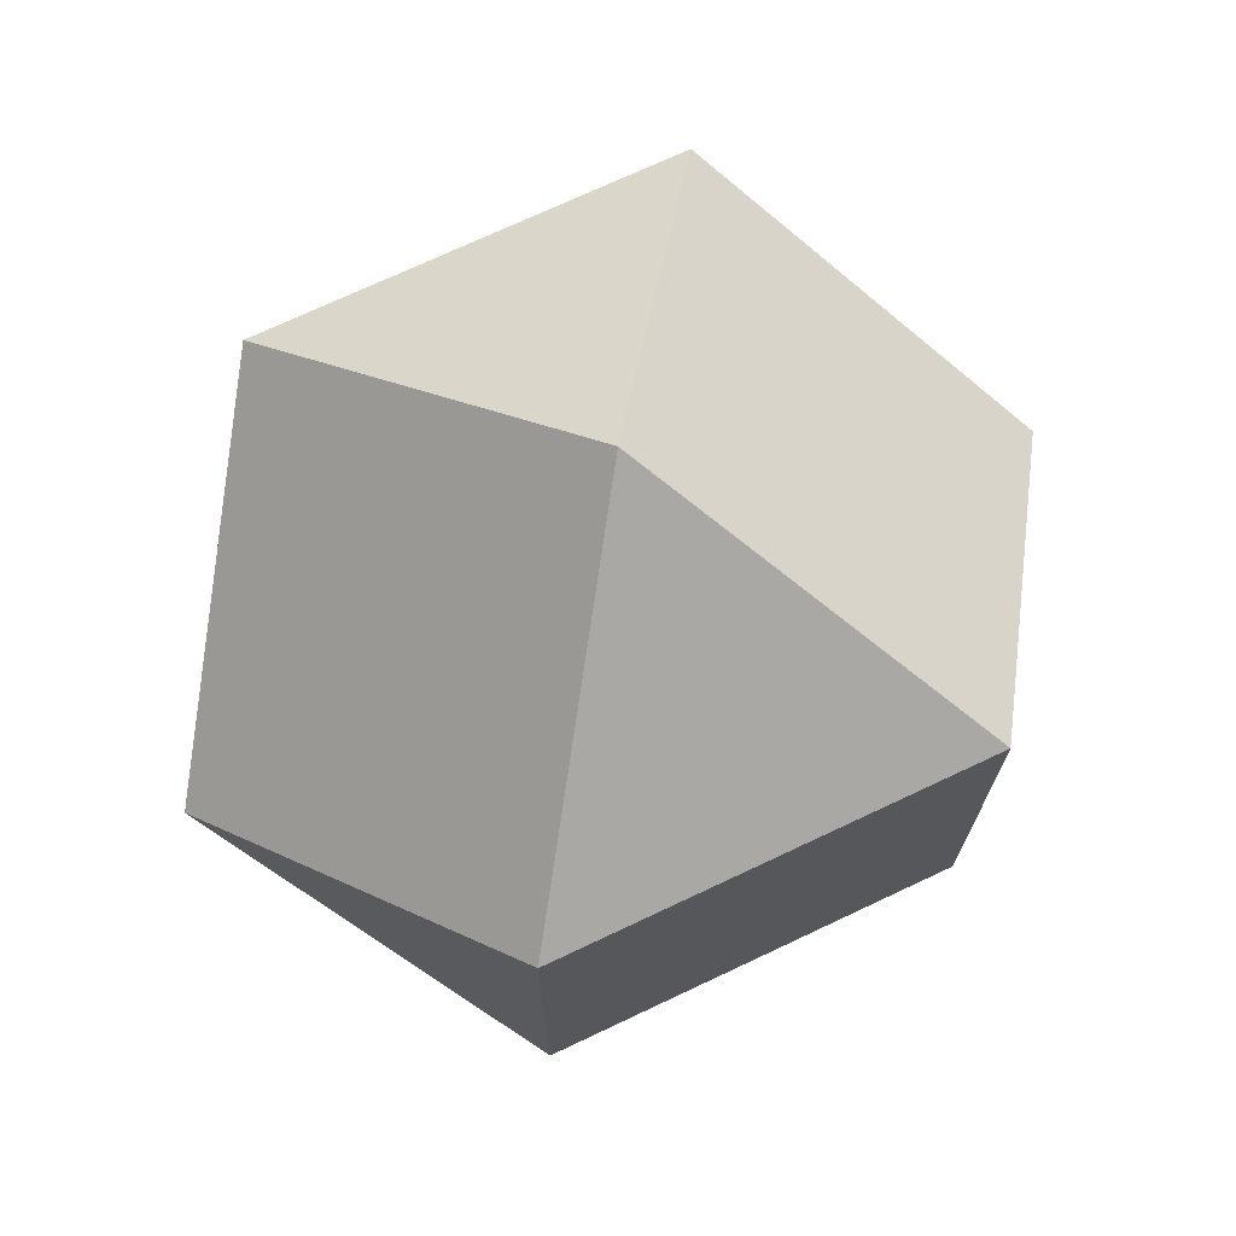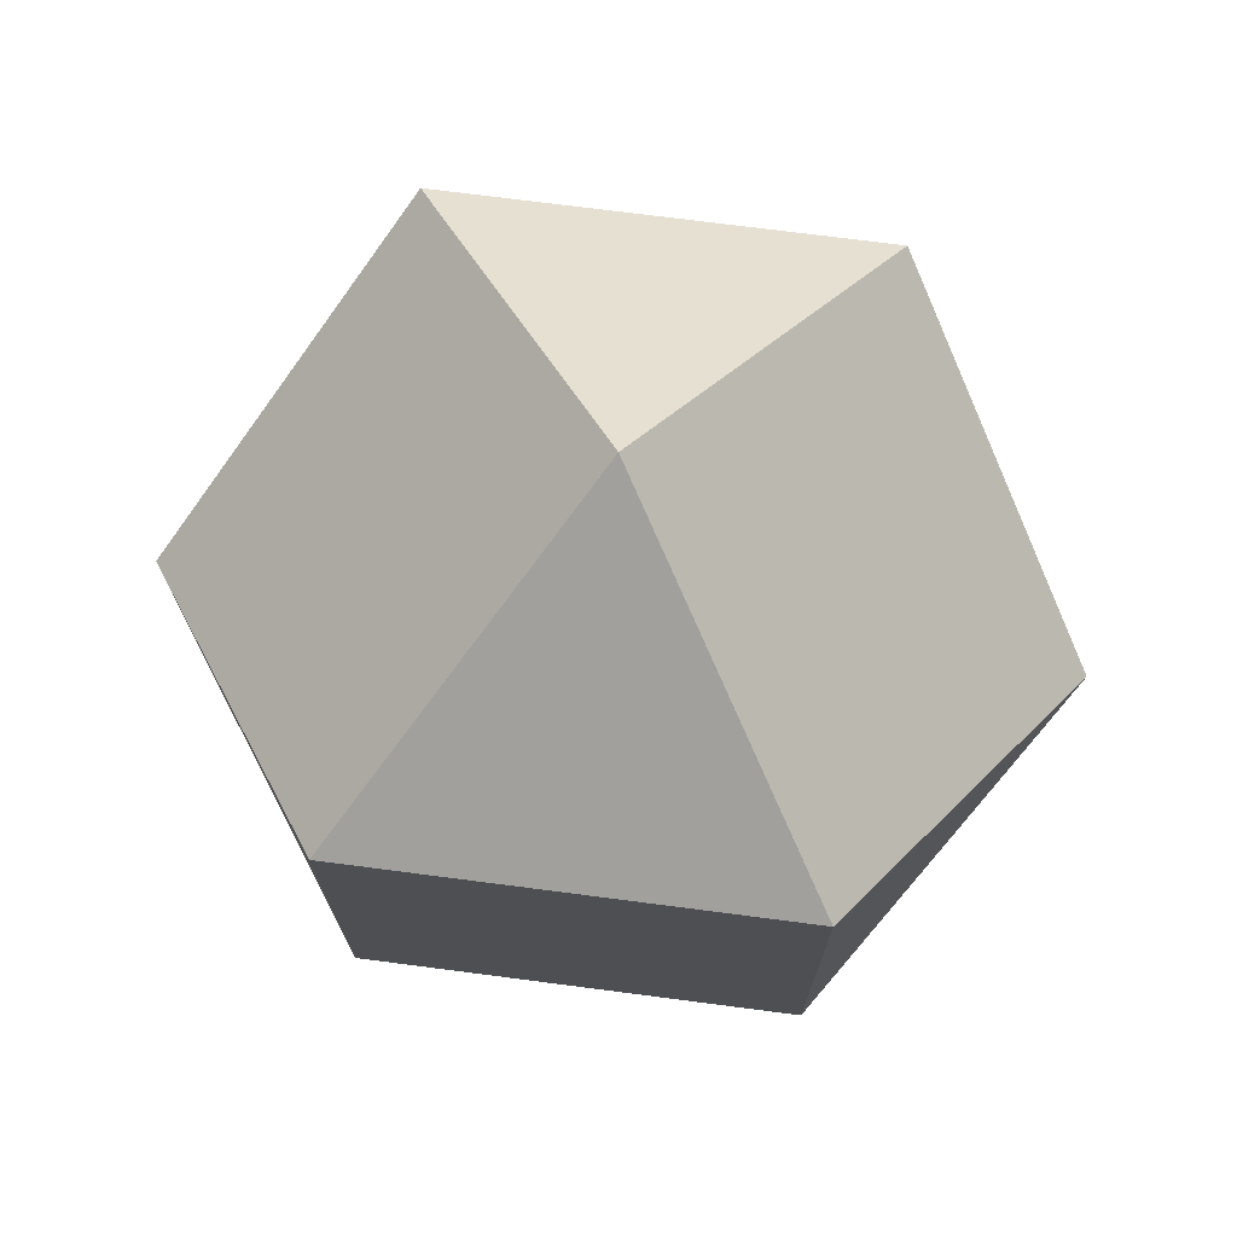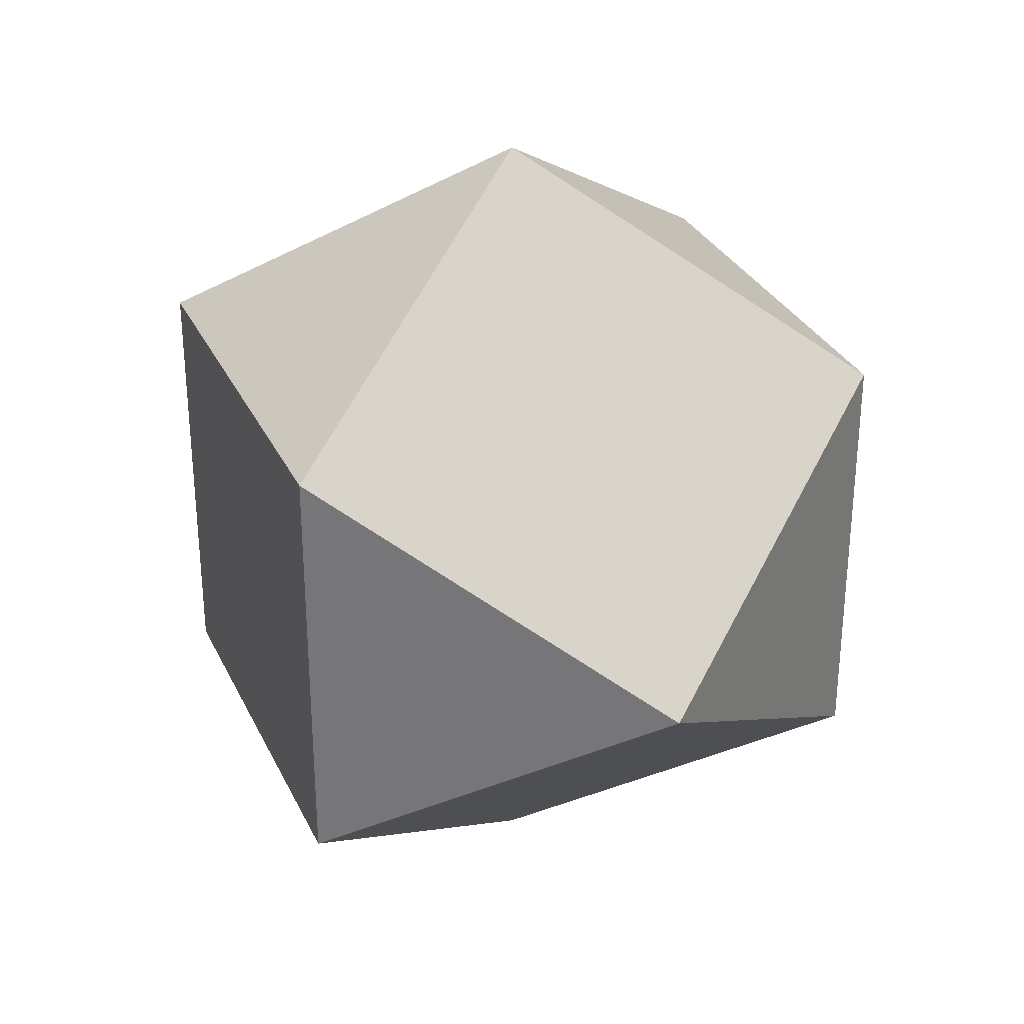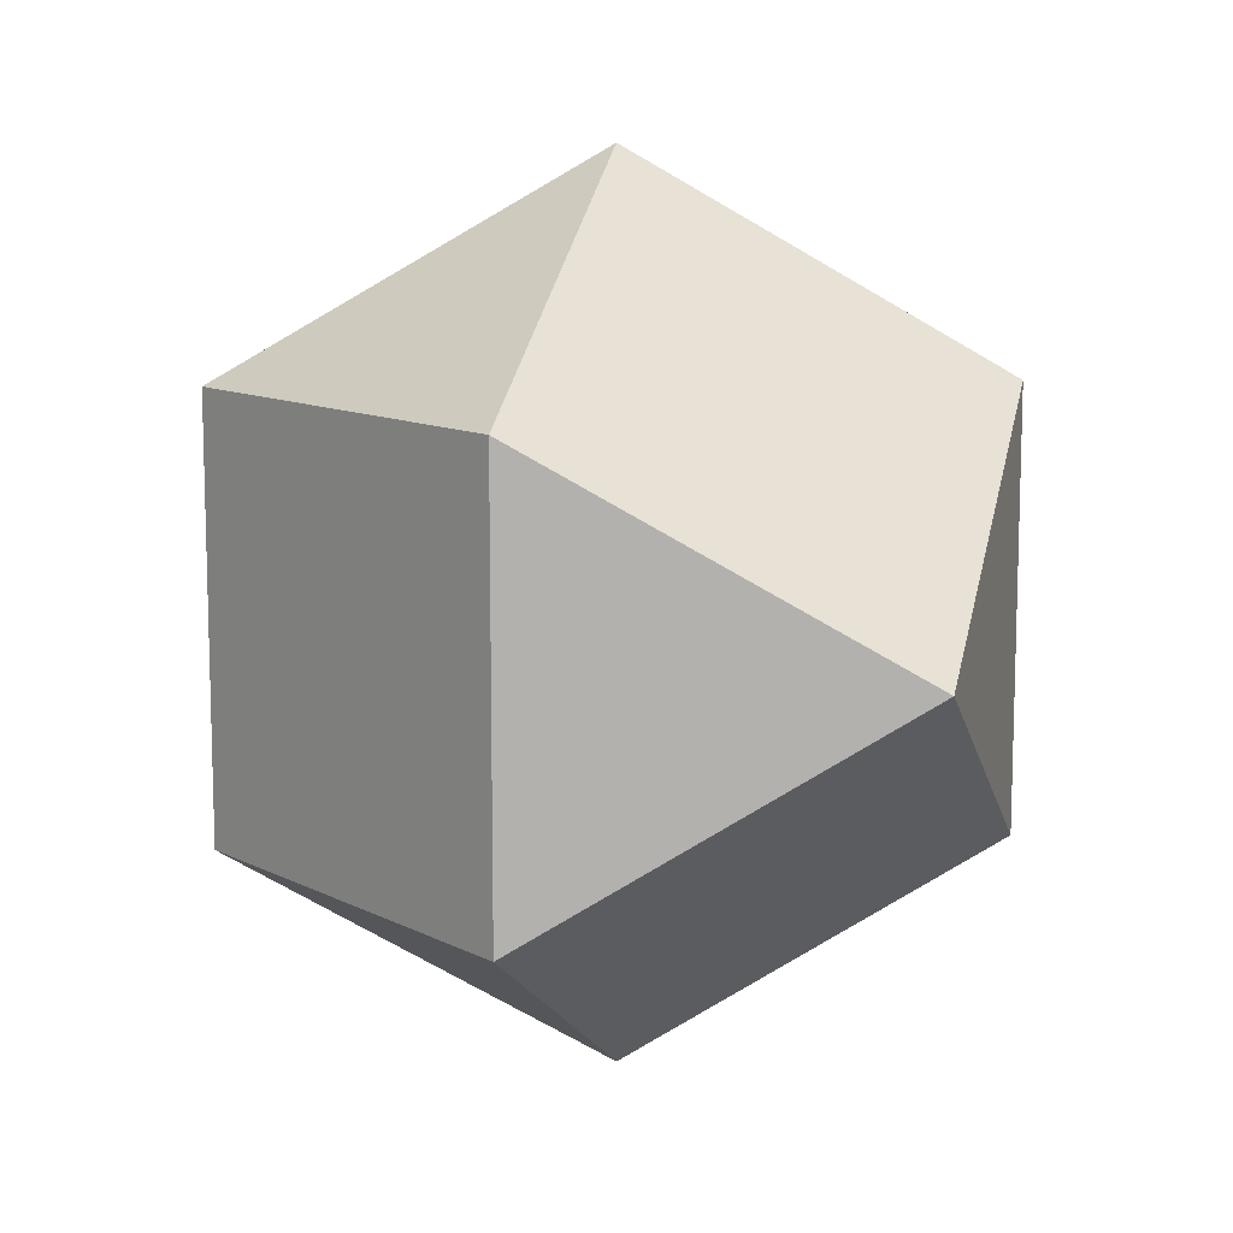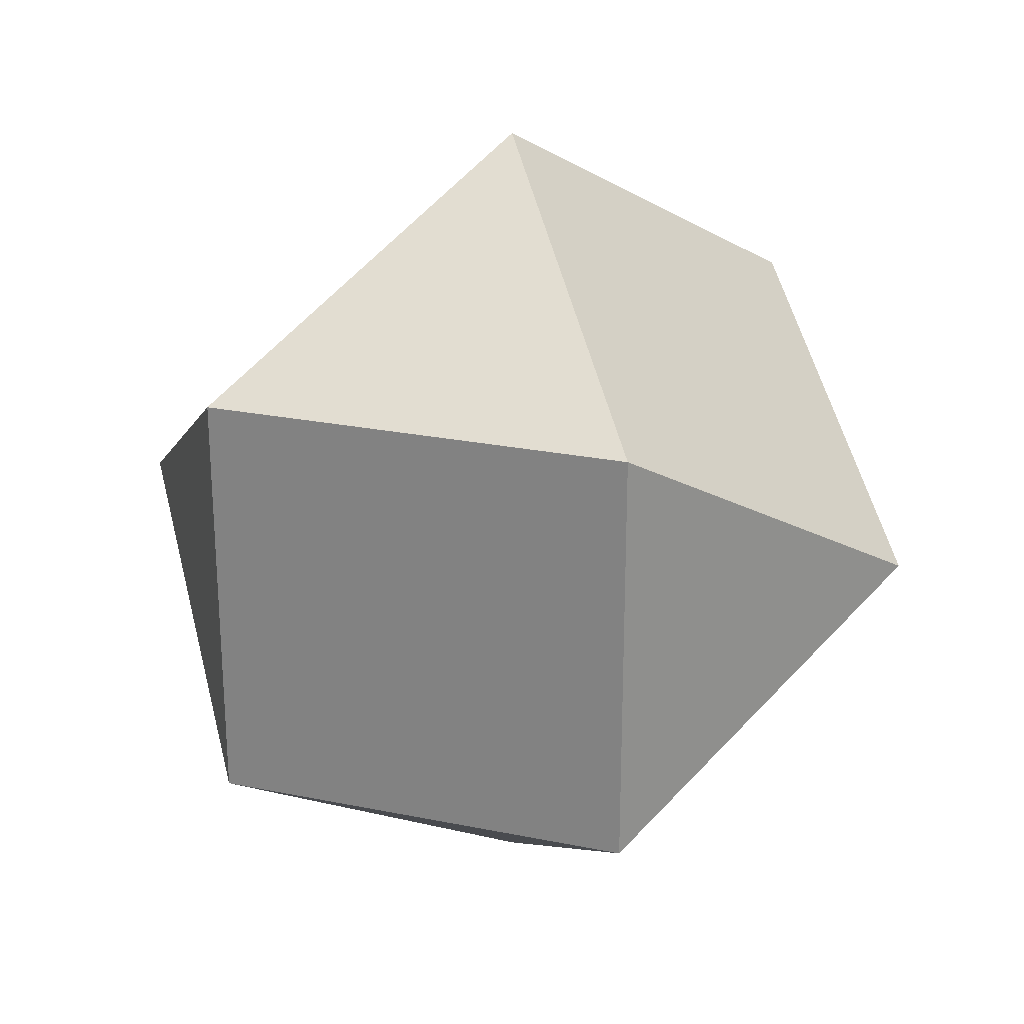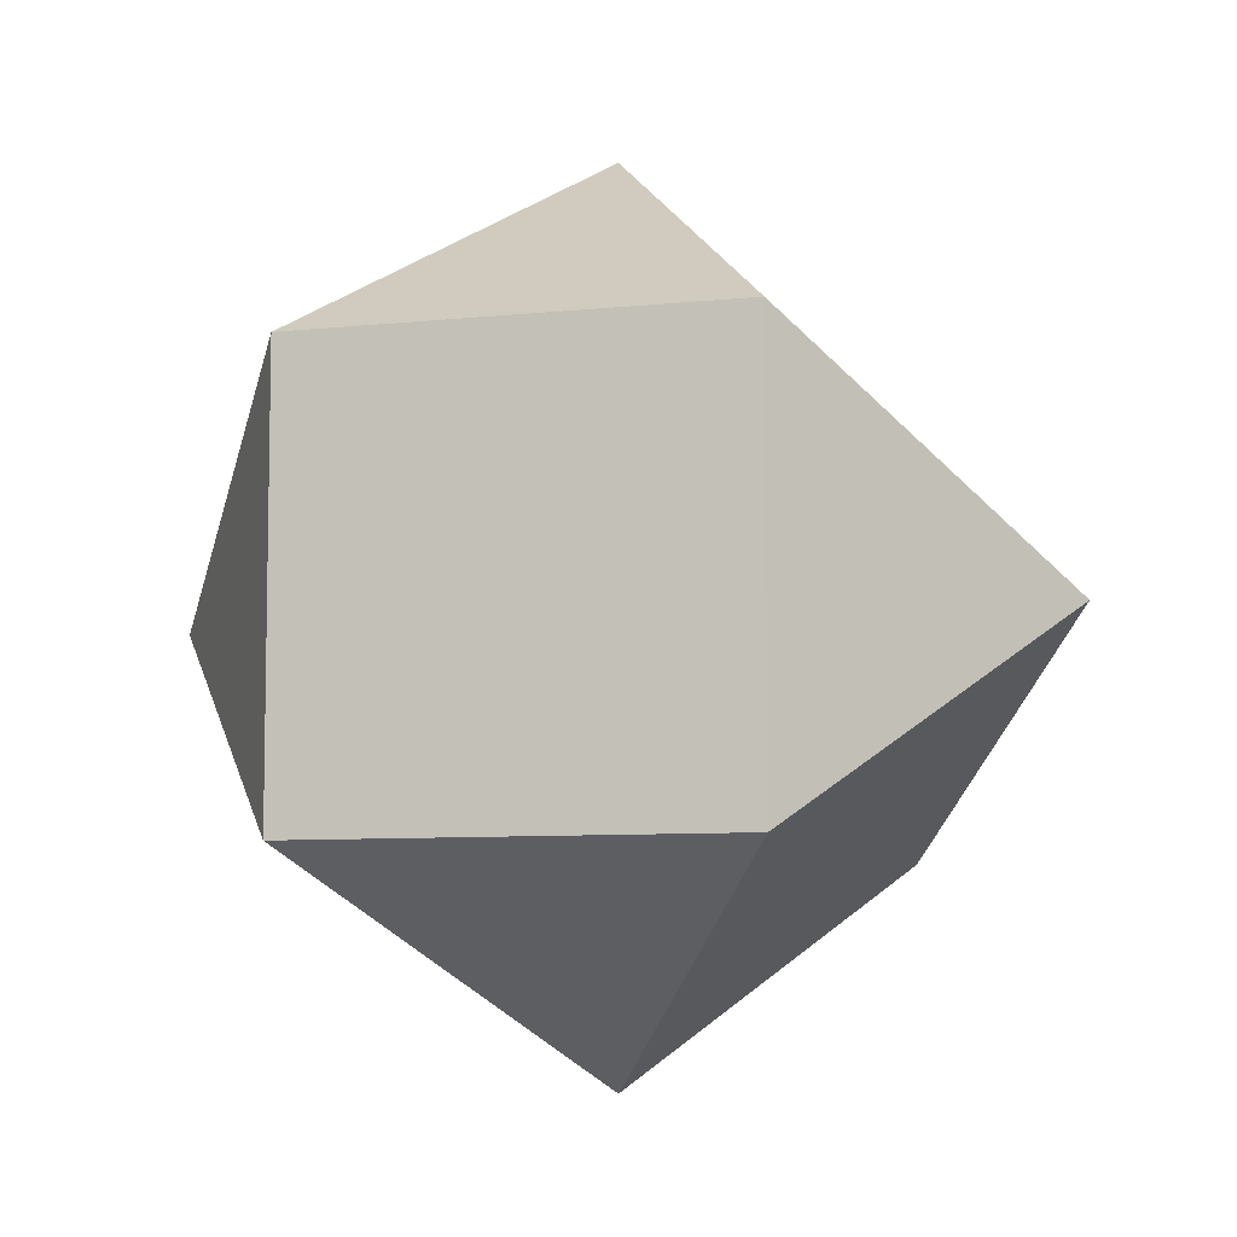
<metadata>
{"format":"obj","ext":"obj","renderer":"f3d","projection":"perspective","resolution":1024,"background":"white","views":[{"elev":72.0,"azim":-115.3,"up":"+Z"},{"elev":72.6,"azim":97.4,"up":"+Y"},{"elev":30.7,"azim":-22.0,"up":"+Y"},{"elev":11.1,"azim":140.8,"up":"+Z"},{"elev":24.7,"azim":-71.6,"up":"+Y"},{"elev":-7.4,"azim":-73.1,"up":"+Z"}]}
</metadata>
<code>
g energy_center_01
v -0 0 0.6444
v 0.4556 0.3222 0.3222
v 0.4556 -0.3222 0.3222
v 0.4556 0.3222 0.3222
v -3.983e-08 0.6444 -9.321e-08
v 0.4556 0.3222 -0.3222
v -3.983e-08 0.6444 -9.321e-08
v -0.4556 0.3222 0.3222
v -0.4556 0.3222 -0.3222
v -0.4556 0.3222 0.3222
v -0 0 0.6444
v -0.4556 -0.3222 0.3222
v -0.4556 -0.3222 0.3222
v 1.195e-07 -0.6444 -9.321e-08
v -0.4556 -0.3222 -0.3222
v 1.195e-07 -0.6444 -9.321e-08
v 0.4556 -0.3222 0.3222
v 0.4556 -0.3222 -0.3222
v 0.4556 -0.3222 -0.3222
v 0.4556 0.3222 -0.3222
v -9.199e-08 8.715e-09 -0.6444
v -0.4556 -0.3222 -0.3222
v -9.199e-08 8.715e-09 -0.6444
v -0.4556 0.3222 -0.3222
v 0.4556 0.3222 0.3222
v -0 0 0.6444
v -0.4556 0.3222 0.3222
v -3.983e-08 0.6444 -9.321e-08
v -0.4556 -0.3222 0.3222
v -0 0 0.6444
v 0.4556 -0.3222 0.3222
v 1.195e-07 -0.6444 -9.321e-08
v 0.4556 -0.3222 0.3222
v 0.4556 0.3222 0.3222
v 0.4556 0.3222 -0.3222
v 0.4556 -0.3222 -0.3222
v 1.195e-07 -0.6444 -9.321e-08
v 0.4556 -0.3222 -0.3222
v -9.199e-08 8.715e-09 -0.6444
v -0.4556 -0.3222 -0.3222
v -9.199e-08 8.715e-09 -0.6444
v 0.4556 0.3222 -0.3222
v -3.983e-08 0.6444 -9.321e-08
v -0.4556 0.3222 -0.3222
v -0.4556 -0.3222 -0.3222
v -0.4556 0.3222 -0.3222
v -0.4556 0.3222 0.3222
v -0.4556 -0.3222 0.3222
g energy_center_01_0
f 3 2 1
f 6 5 4
f 9 8 7
f 12 11 10
f 15 14 13
f 18 17 16
f 21 20 19
f 24 23 22
f 27 26 25
f 28 27 25
f 31 30 29
f 32 31 29
f 35 34 33
f 36 35 33
f 39 38 37
f 40 39 37
f 43 42 41
f 44 43 41
f 47 46 45
f 48 47 45

</code>
